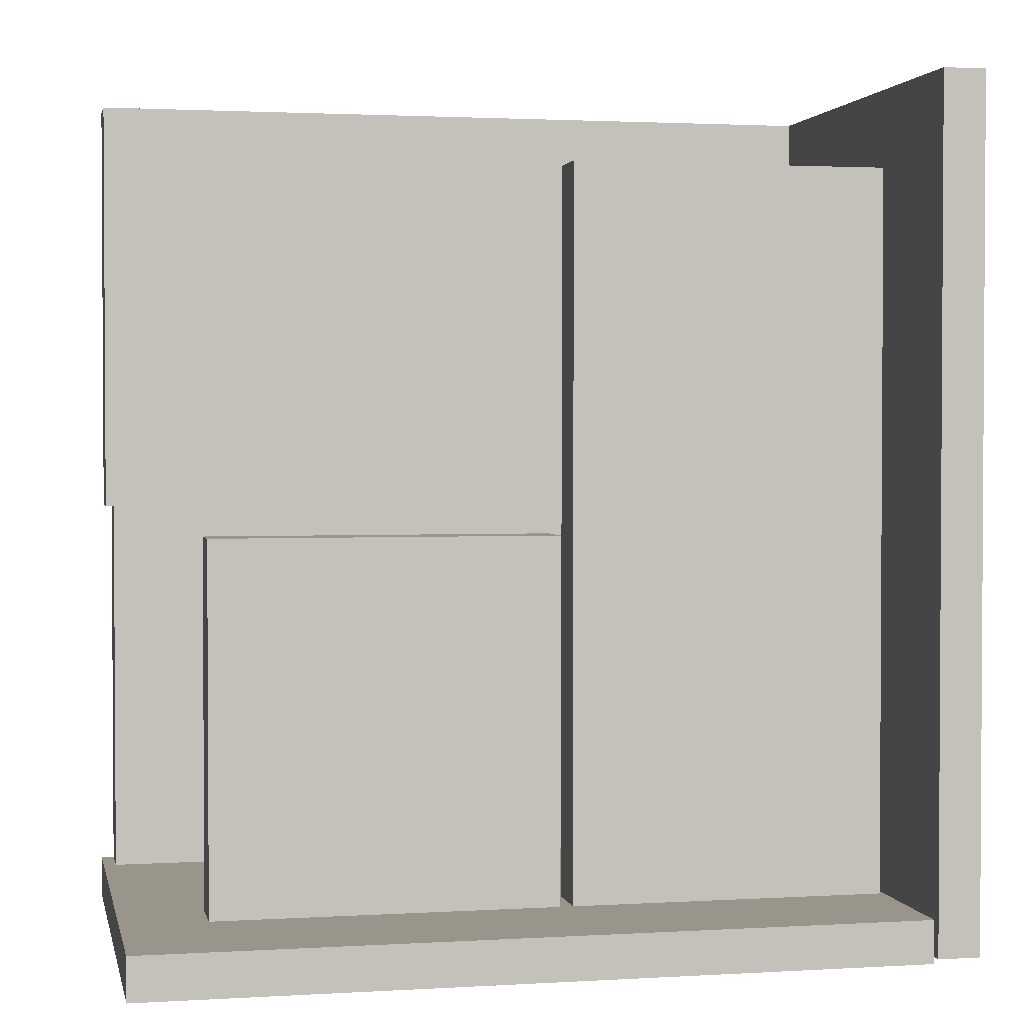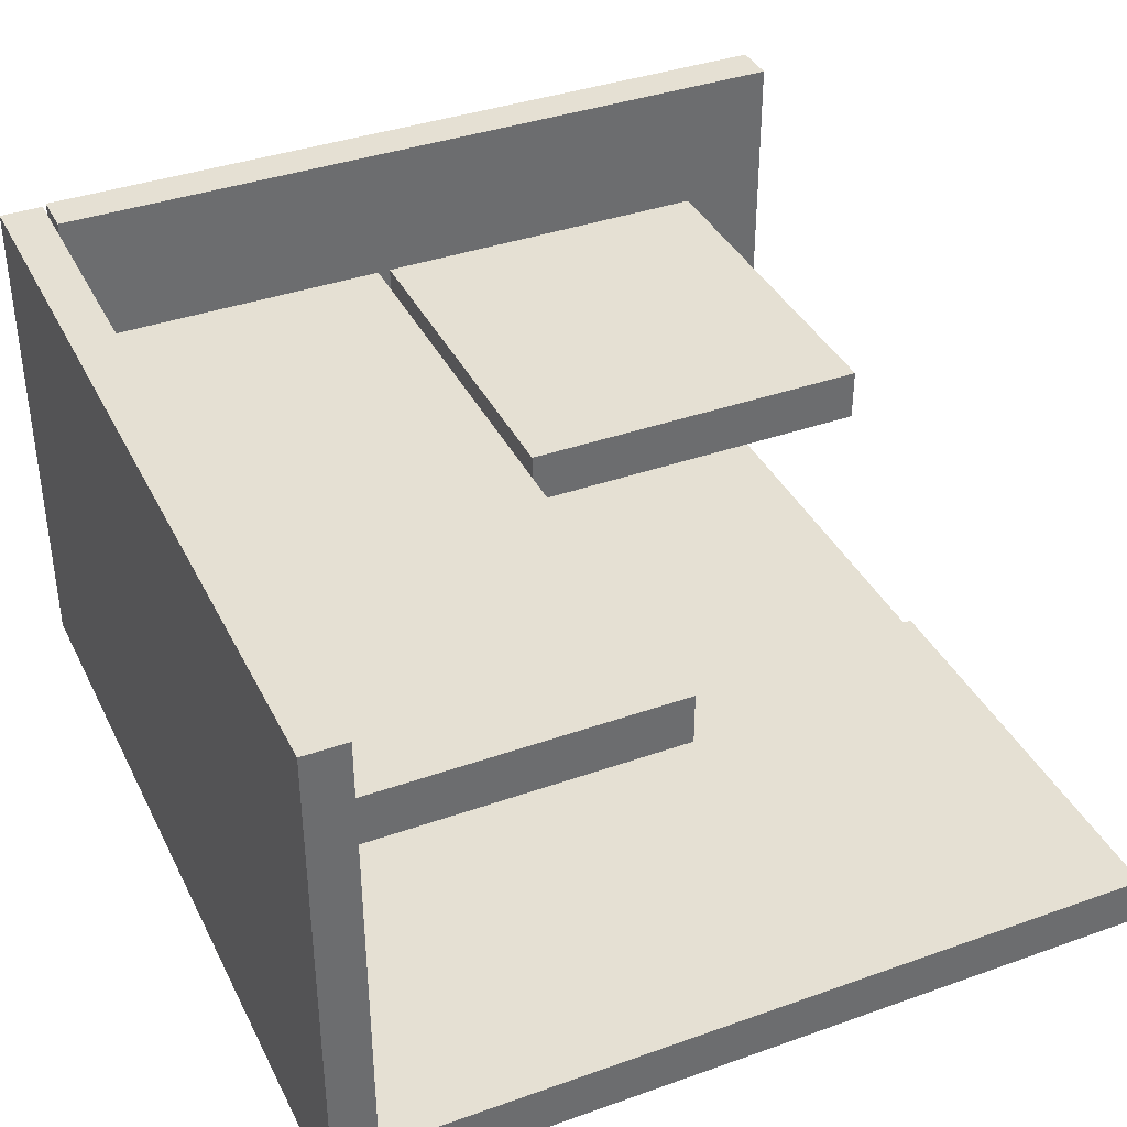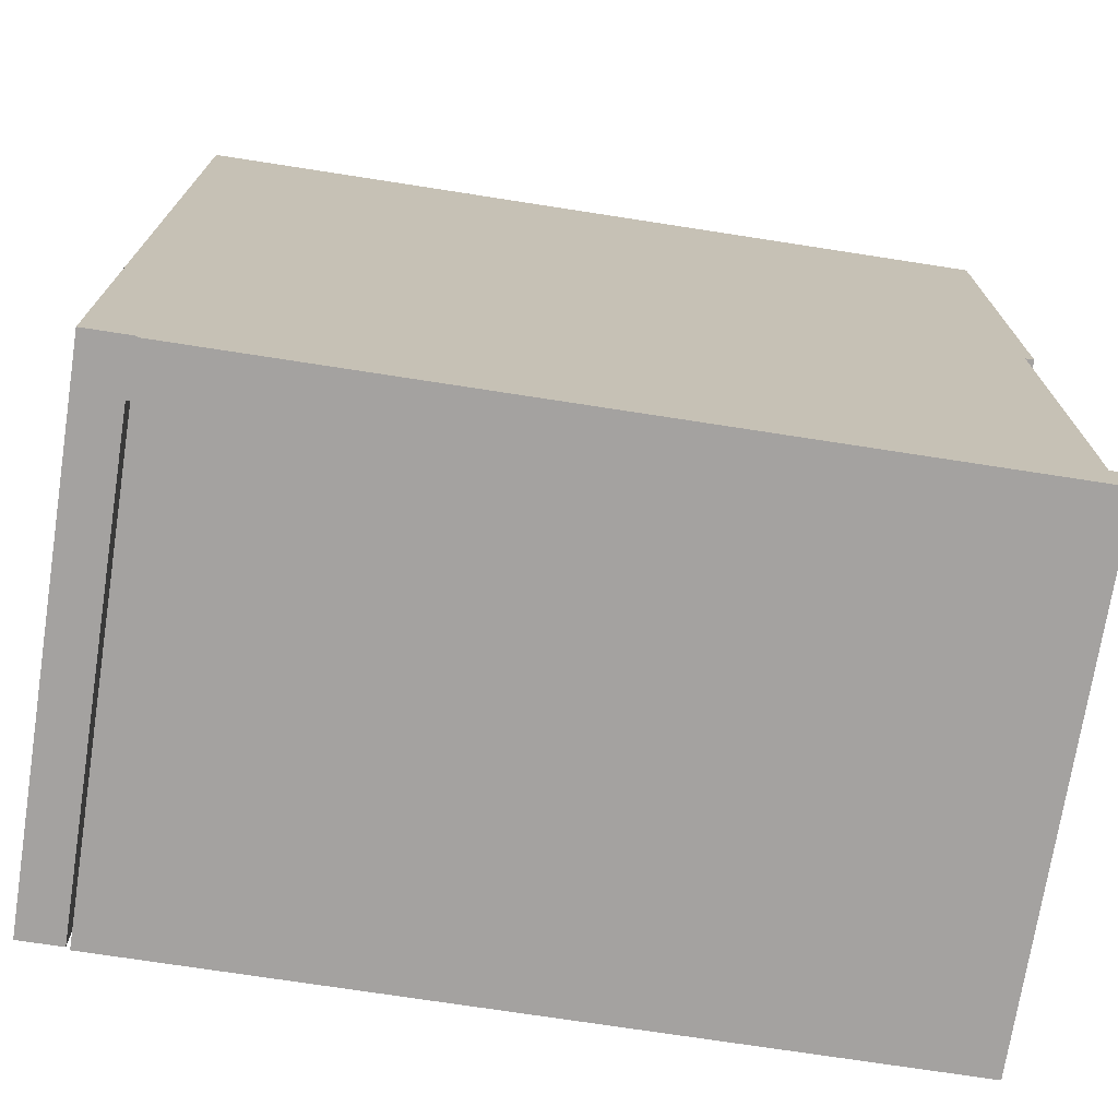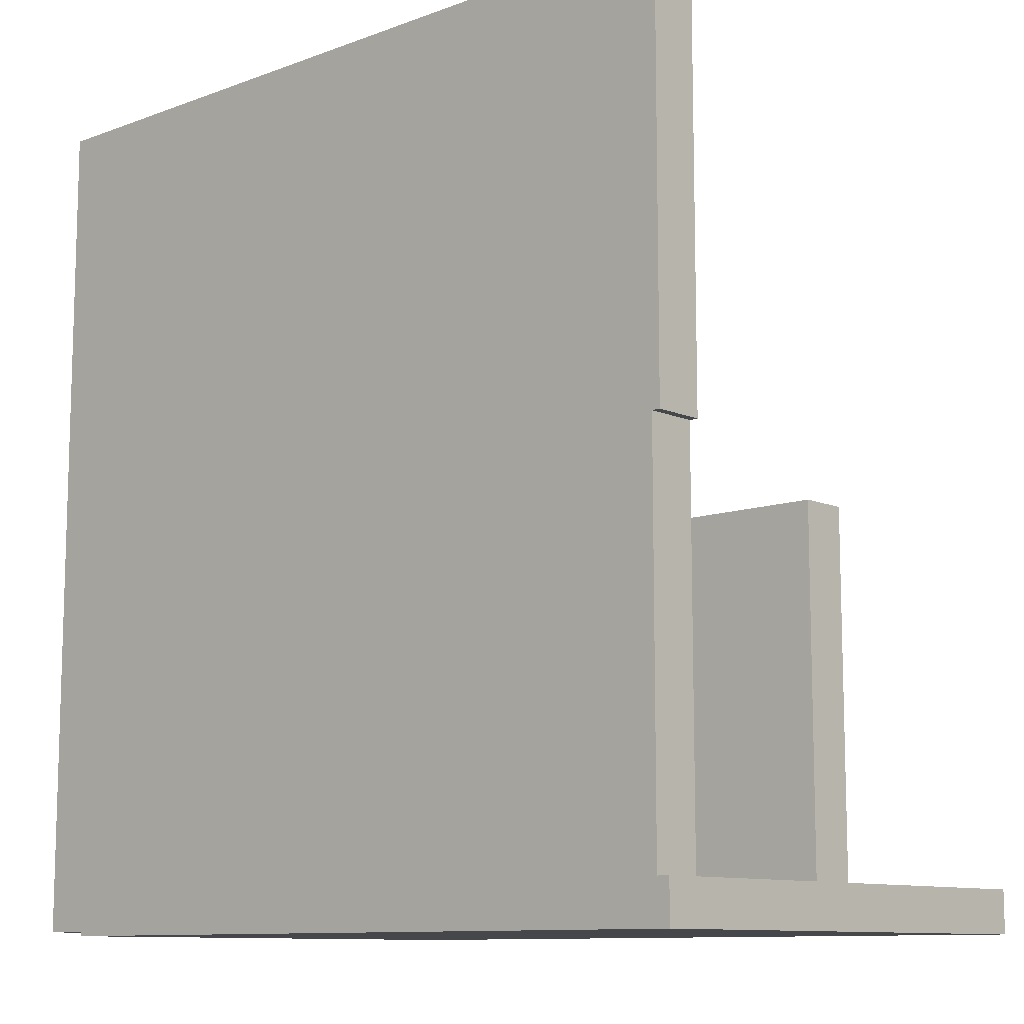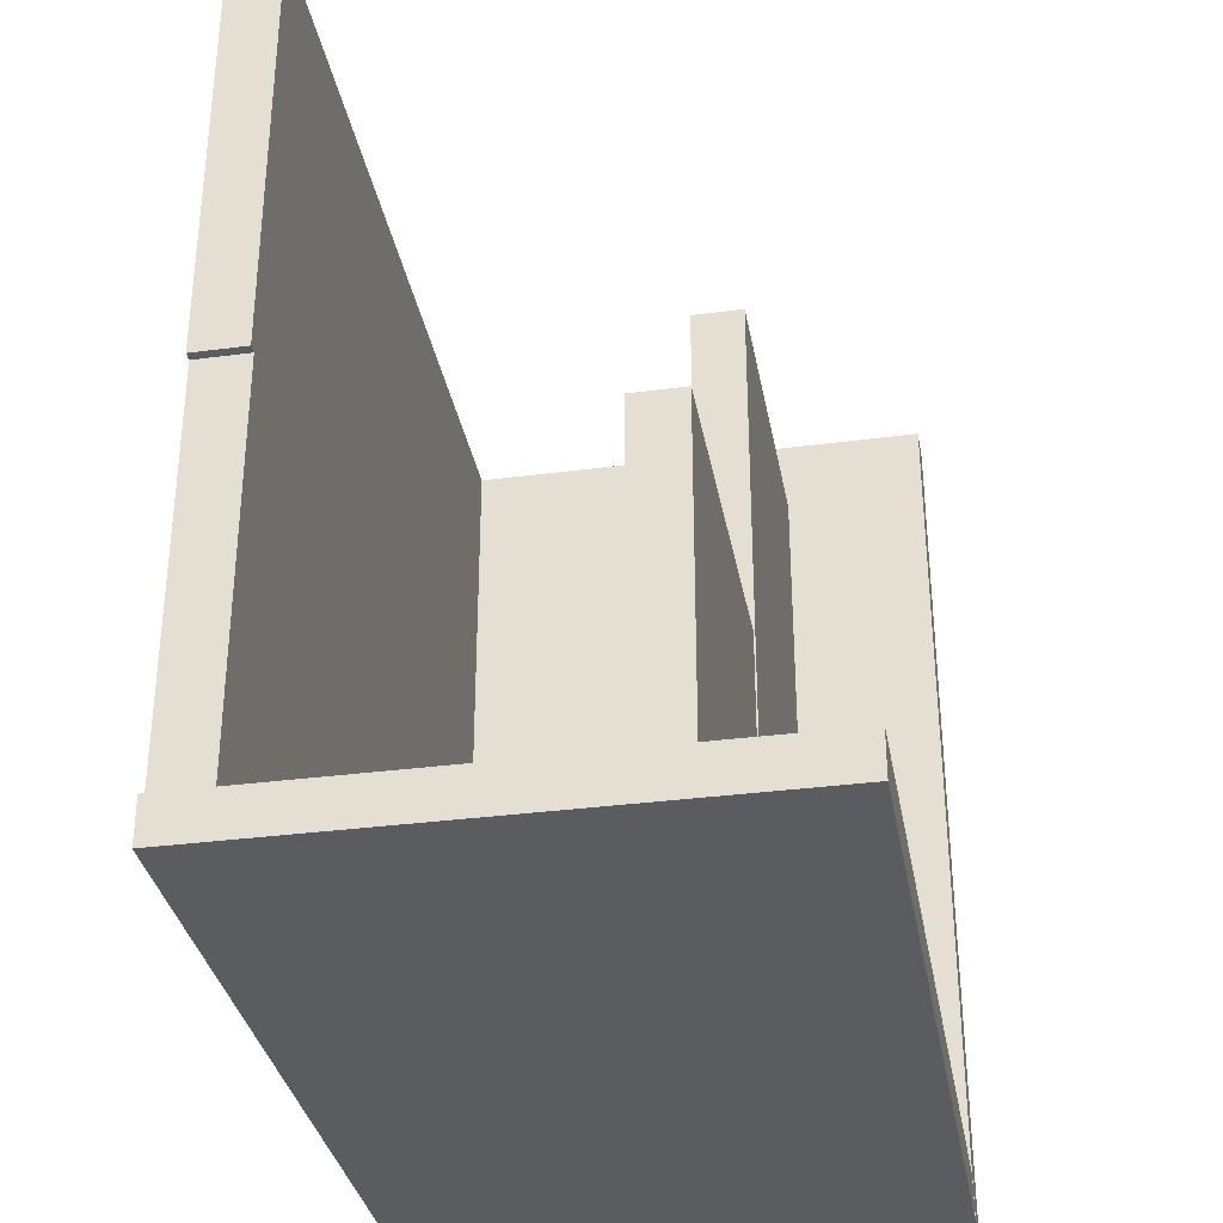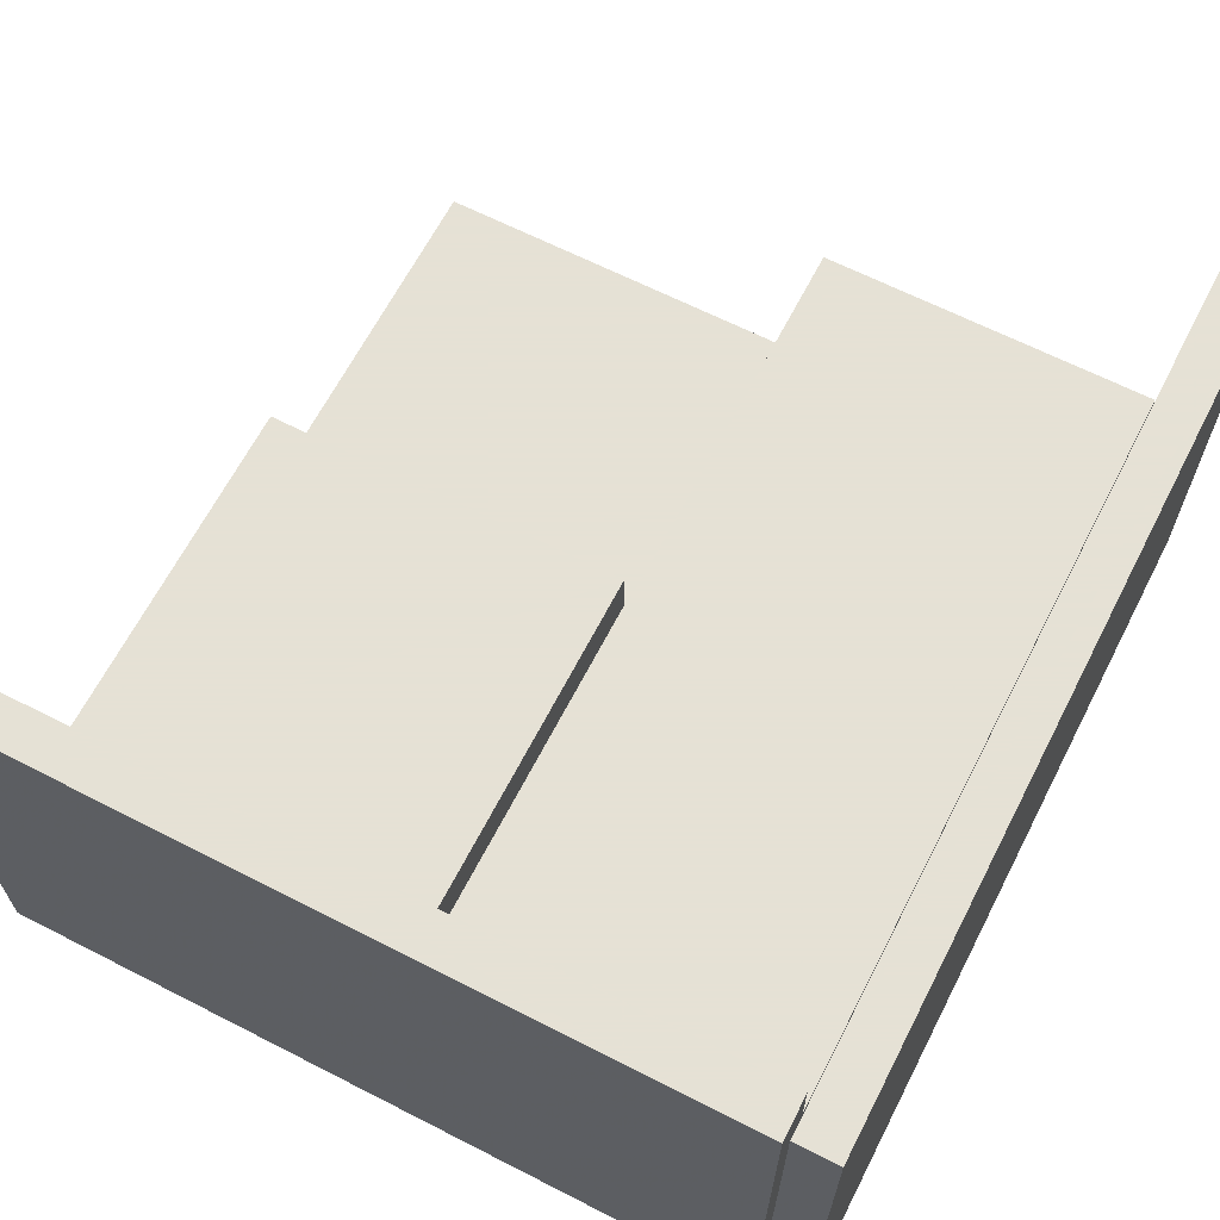
<metadata>
{"format":"obj","ext":"obj","renderer":"f3d","projection":"perspective","resolution":1024,"background":"white","views":[{"elev":2.0,"azim":-12.0,"up":"+Y"},{"elev":38.0,"azim":155.7,"up":"+Z"},{"elev":-72.7,"azim":171.2,"up":"+Y"},{"elev":-10.6,"azim":-137.5,"up":"+Y"},{"elev":-33.6,"azim":-79.8,"up":"+Y"},{"elev":64.9,"azim":27.2,"up":"+Z"}]}
</metadata>
<code>
o obj_0
v -70 		-91 		76
v 11 		-91 		76
v -70 		-5 		76
v 11 		-5 		76
v 11 		-91 		88
v -70 		-91 		88
v 11 		-5 		88
v -70 		-5 		88
v -87 		0 		0
v -87 		0 		12
v 14 		81 		88
v 14 		81 		76
v 91 		100 		12
v 89 		81 		76
v 89 		81 		88
v 91 		100 		120
v 101 		100 		0
v 101 		100 		120
v -89 		0 		12
v -89 		0 		0
v -89 		100 		12
v -89 		100 		0
v 90 		-101 		120
v 90 		-101 		0
v 90 		-100 		0
v 90 		-100 		12
v -90 		-101 		0
v -90 		-101 		120
v 101 		-100 		0
v 101 		-100 		120
v 91 		-100 		120
v 91 		-100 		12
v 90 		-91 		12
v 90 		-91 		120
v 14 		-91 		76
v 14 		-91 		88
v 89 		-91 		88
v 89 		-91 		76
v -90 		-91 		120
v -90 		-91 		0
v -87 		-91 		0
v -87 		-91 		12
g group_0_15277357
f 33 42 2
f 2 1 3
f 2 3 4
f 39 5 6
f 7 8 6
f 7 6 5
f 11 36 37
f 8 7 4
f 8 4 3
f 37 14 15
f 14 12 11
f 14 11 15
f 11 37 15
f 16 13 31
f 19 20 9
f 19 9 10
f 17 22 13
f 21 13 22
f 18 17 13
f 18 13 16
f 16 31 18
f 20 22 9
f 22 17 9
f 25 9 17
f 22 20 19
f 22 19 21
f 21 19 10
f 13 21 10
f 25 26 24
f 23 24 26
f 23 39 28
f 28 27 24
f 28 24 23
f 31 32 30
f 26 25 32
f 25 29 32
f 30 32 29
f 30 29 17
f 40 27 28
f 18 31 30
f 17 29 25
f 30 17 18
f 13 32 31
f 23 26 34
f 33 34 26
f 39 23 34
f 12 35 36
f 12 36 11
f 37 38 14
f 38 35 14
f 12 14 35
f 33 2 35
f 36 35 2
f 2 5 36
f 39 34 5
f 36 5 34
f 34 33 38
f 34 38 37
f 35 38 33
f 36 34 37
f 10 33 13
f 32 13 33
f 32 33 26
f 42 33 10
f 7 5 2
f 7 2 4
f 39 40 28
f 40 41 27
f 41 40 42
f 40 39 42
f 42 10 41
f 9 41 10
f 27 41 24
f 9 25 41
f 42 39 1
f 1 2 42
f 6 1 39
f 3 1 6
f 3 6 8
f 24 41 25

</code>
